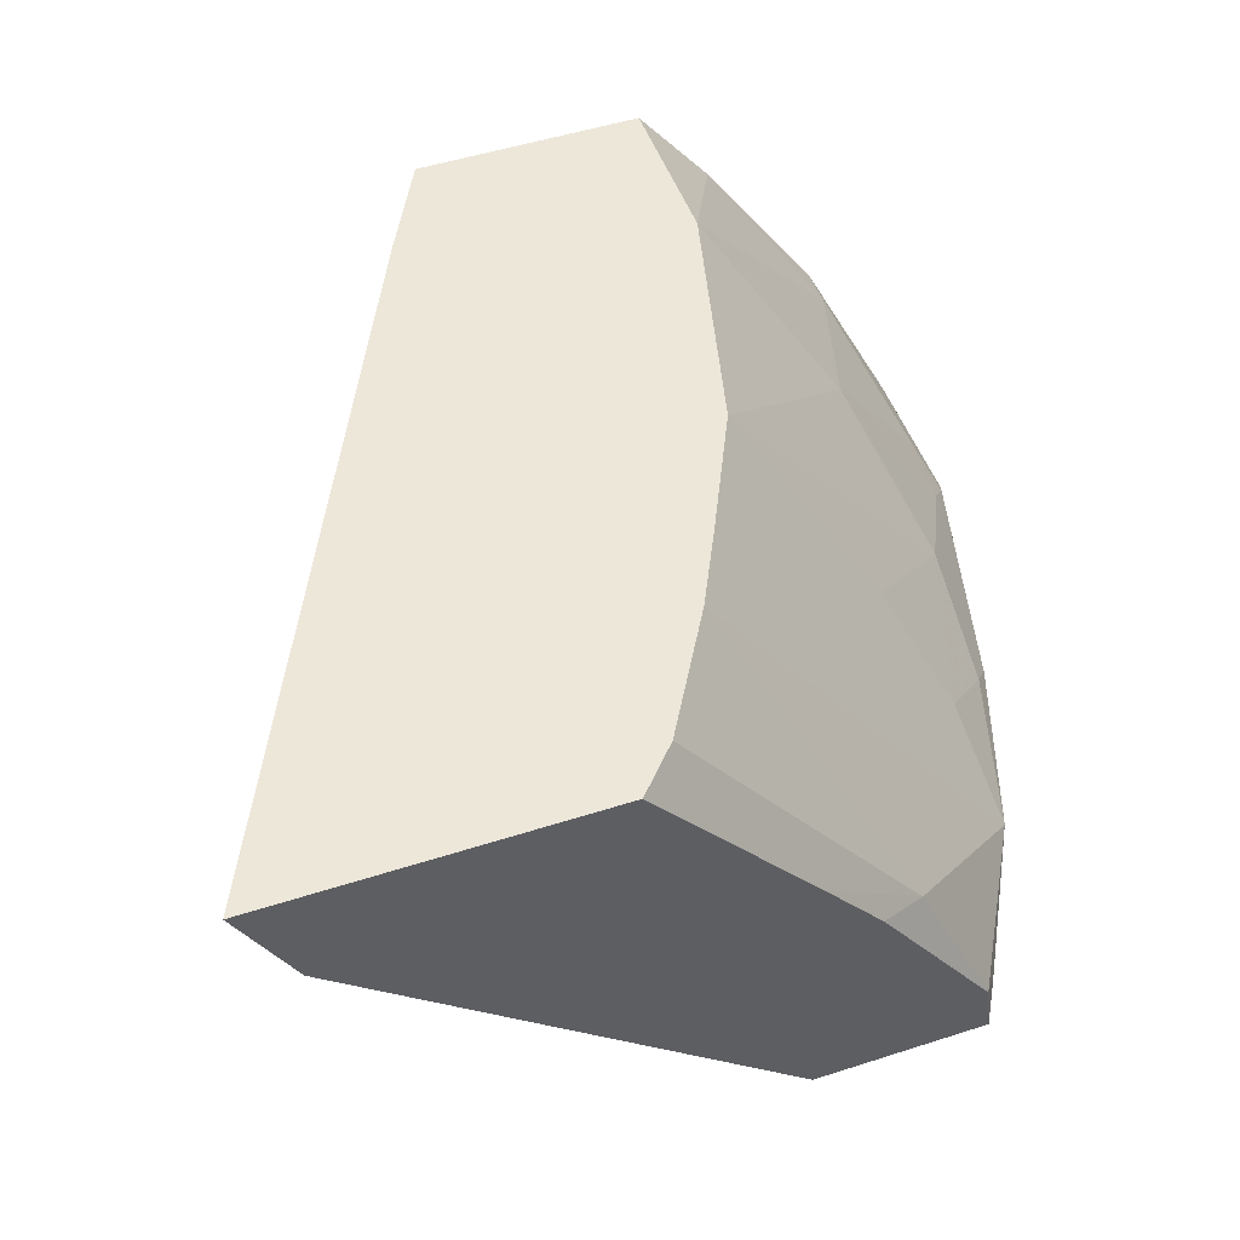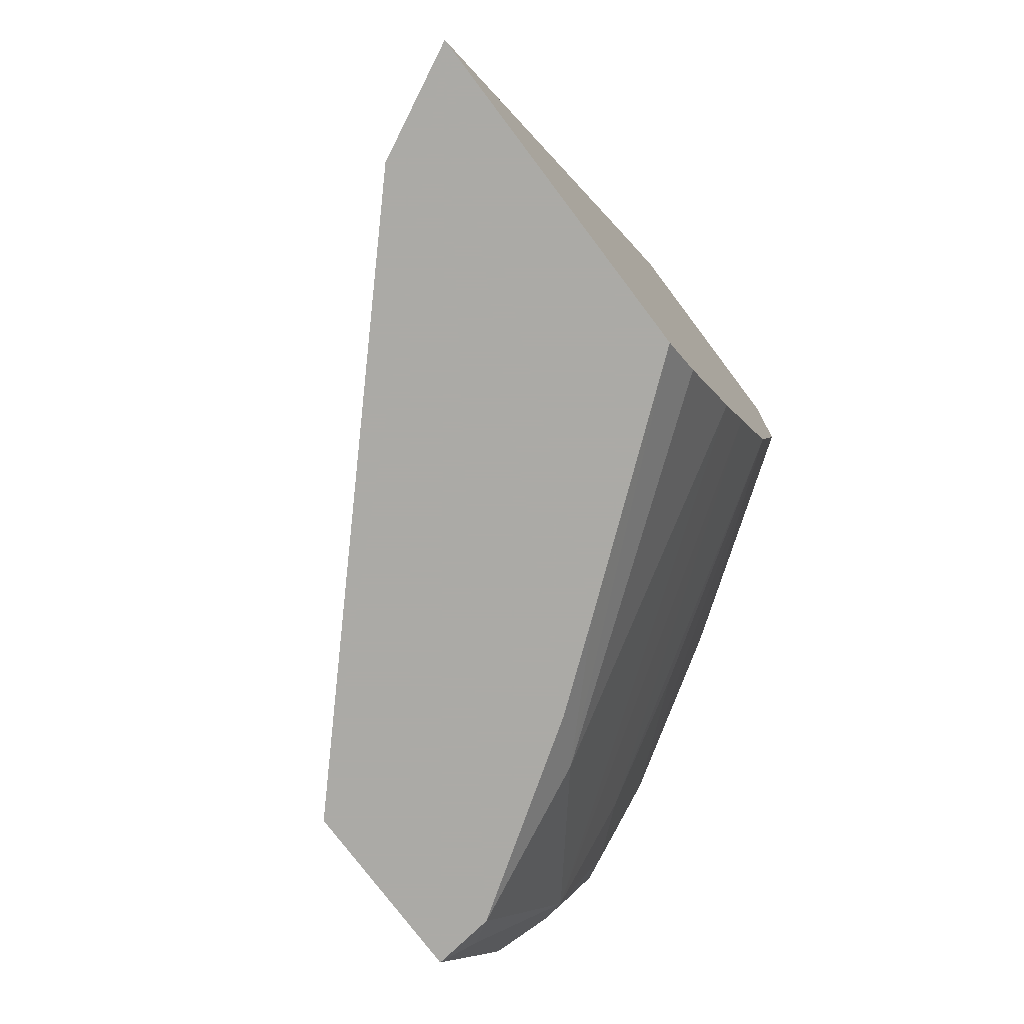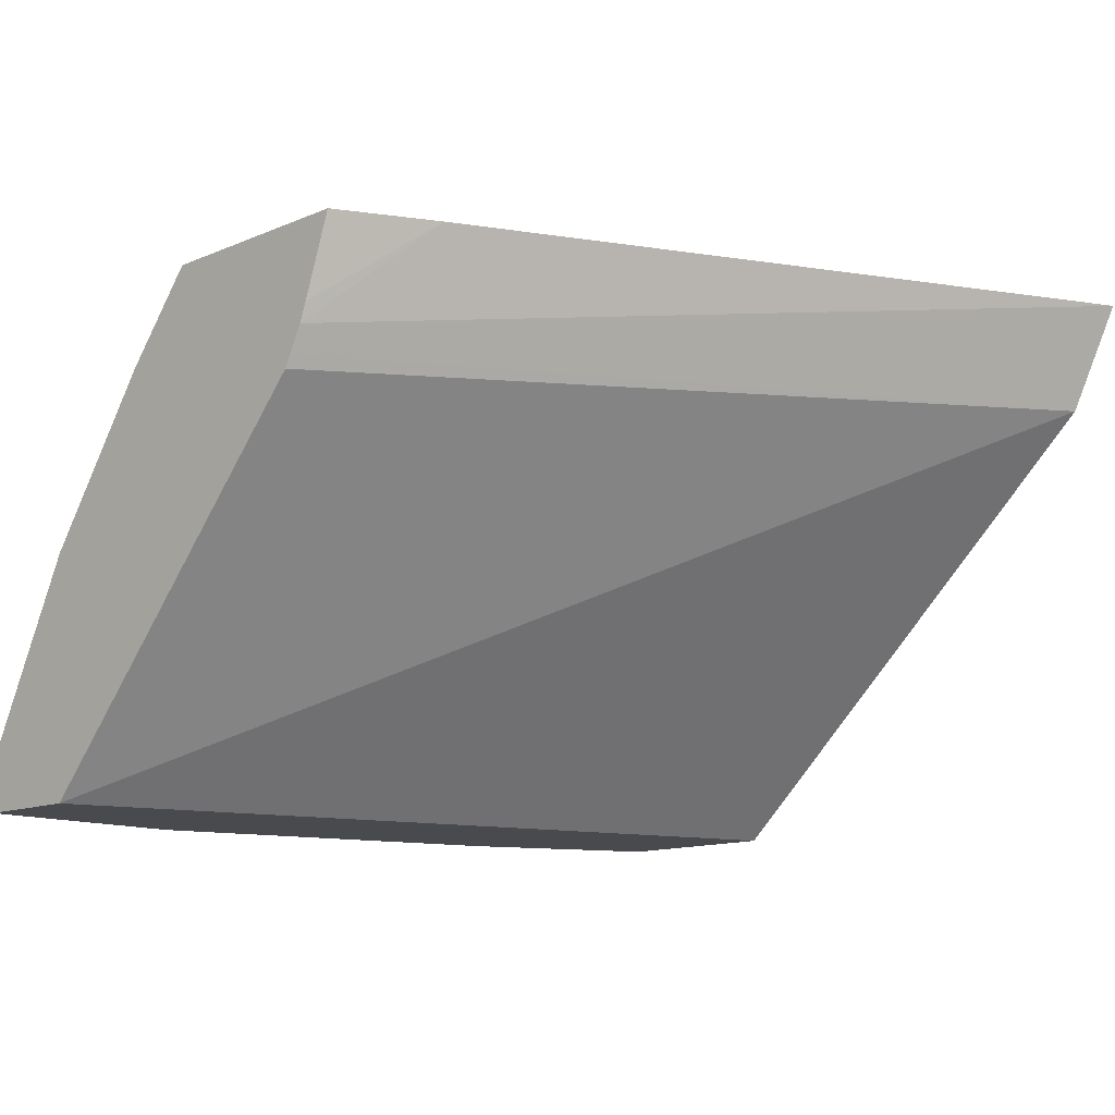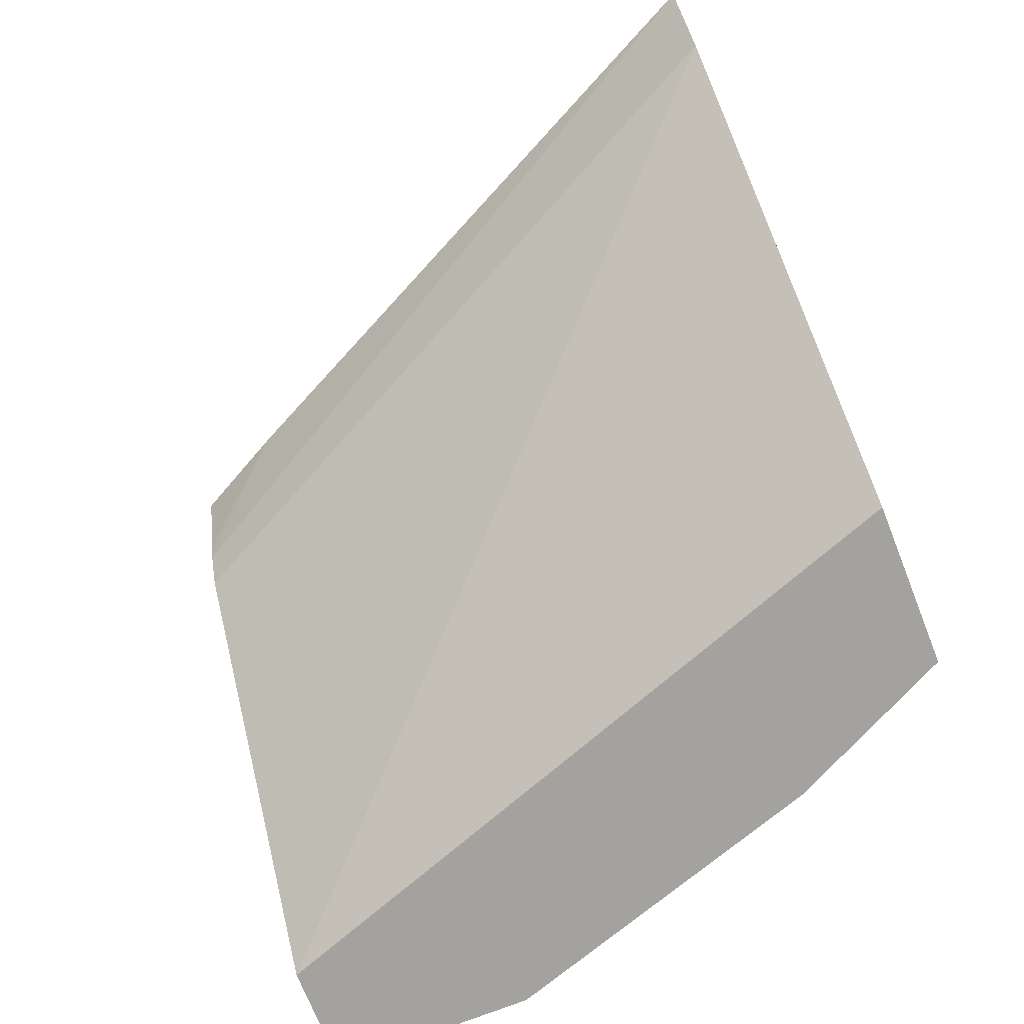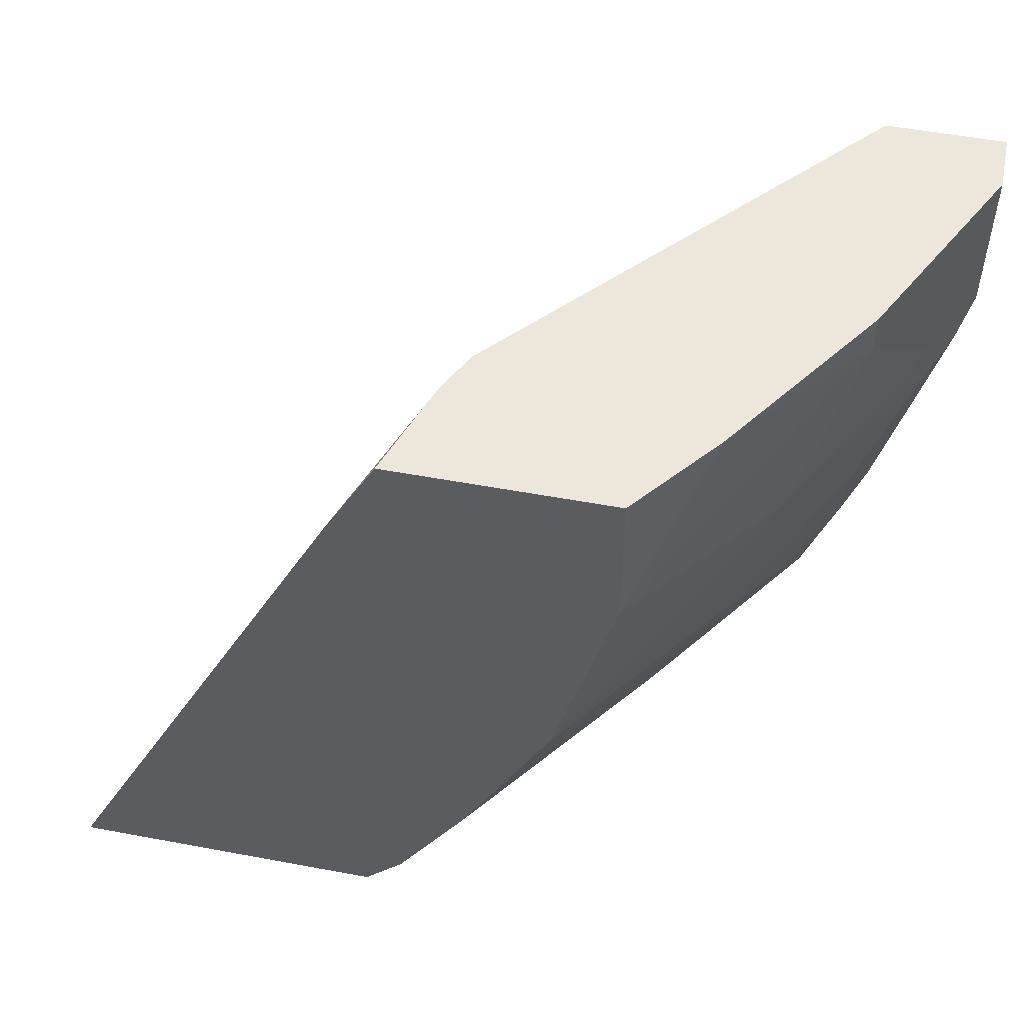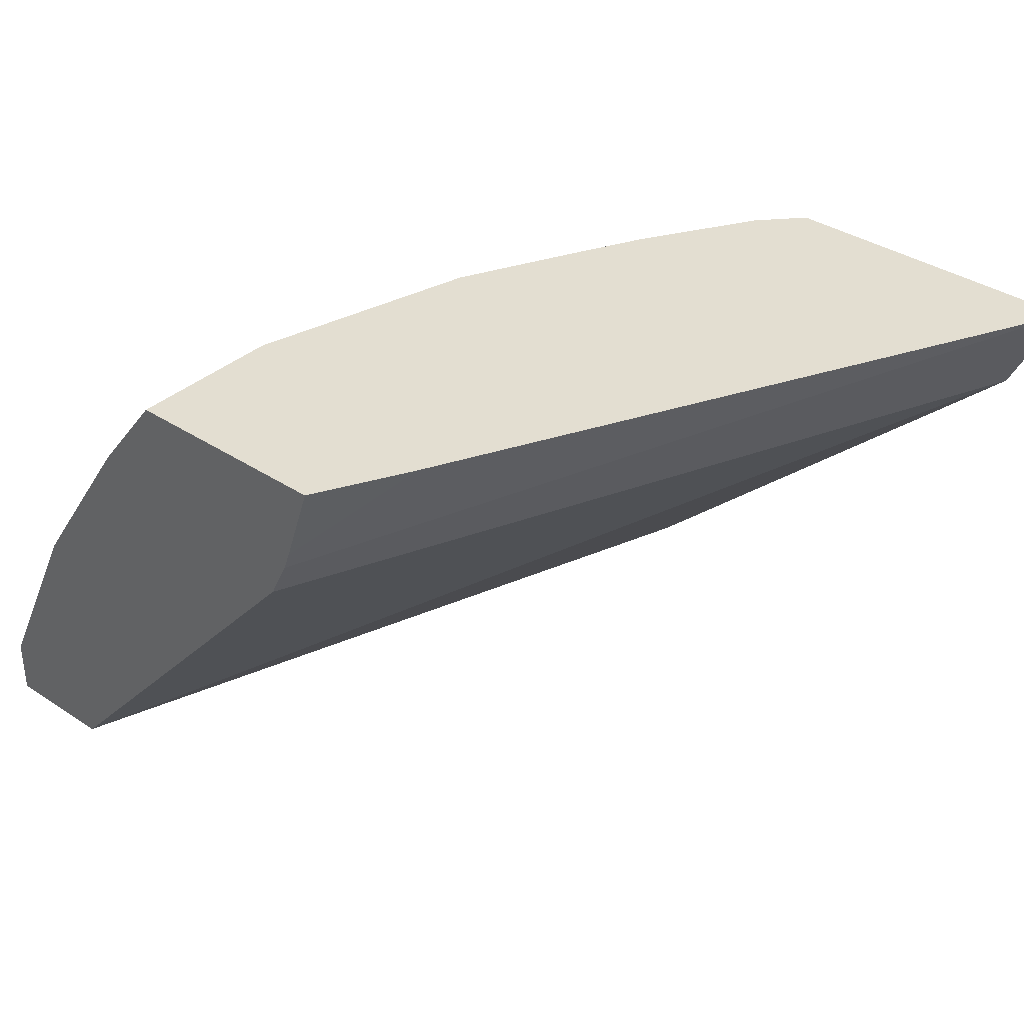
<metadata>
{"format":"obj","ext":"obj","renderer":"f3d","projection":"perspective","resolution":1024,"background":"white","views":[{"elev":50.2,"azim":160.5,"up":"+Y"},{"elev":-75.9,"azim":126.9,"up":"+Z"},{"elev":-12.8,"azim":44.3,"up":"+Y"},{"elev":-72.5,"azim":111.6,"up":"+Y"},{"elev":52.5,"azim":-168.6,"up":"+Z"},{"elev":36.1,"azim":40.8,"up":"+Y"}]}
</metadata>
<code>
v -0.2324 0.7617 -0.2684
v -0.2491 0.7282 -0.2684
v -0.3378 0.7617 -0.2684
v -0.3357 0.7617 -0.0575
v -0.3642 0.7283 -0.0255
v -0.3684 0.7197 -0.0255
v -0.3929 0.5939 -0.2684
v -0.3706 0.7155 -0.0255
v -0.4791 0.5939 -0.0255
v -0.3509 0.7617 -0.2541
v -0.3897 0.6963 -0.2684
v -0.4264 0.6612 -0.2587
v -0.3525 0.7617 -0.0255
v -0.3618 0.7346 -0.0255
v -0.4503 0.5939 -0.2684
v -0.5175 0.5939 -0.0255
v -0.3738 0.7617 -0.2156
v -0.4096 0.6709 -0.2684
v -0.448 0.6133 -0.2683
v -0.4743 0.6229 -0.2204
v -0.4241 0.7617 -0.0255
v -0.4536 0.5939 -0.2619
v -0.4503 0.5941 -0.2684
v -0.5175 0.6133 -0.0255
v -0.5175 0.5939 -0.09585
v -0.3858 0.7617 -0.1916
v -0.4479 0.6133 -0.2684
v -0.448 0.6131 -0.2684
v -0.4552 0.6037 -0.2587
v -0.4663 0.6133 -0.2364
v -0.4727 0.6133 -0.2236
v -0.4791 0.6133 -0.2108
v -0.4935 0.6229 -0.1629
v -0.4863 0.6325 -0.1725
v -0.4672 0.6516 -0.1916
v -0.4241 0.7617 -0.07668
v -0.4474 0.7326 -0.0255
v -0.4536 0.5941 -0.2619
v -0.46 0.5939 -0.2491
v -0.4855 0.6772 -0.0255
v -0.5175 0.6133 -0.07668
v -0.5175 0.5941 -0.09585
v -0.4791 0.5939 -0.2108
v -0.4043 0.7617 -0.1533
v -0.46 0.5941 -0.2491
v -0.4727 0.5939 -0.2236
v -0.4983 0.6133 -0.1533
v -0.5127 0.6229 -0.08626
v -0.4935 0.642 -0.1246
v -0.4863 0.6516 -0.1342
v -0.4672 0.6708 -0.1533
v -0.448 0.6899 -0.1725
v -0.4663 0.6963 -0.09585
v -0.4855 0.6772 -0.03833
v -0.5047 0.6389 -0.07668
v -0.5055 0.6325 -0.09585
v -0.4743 0.6804 -0.1054
f 24 40 54
f 24 54 55
f 24 55 41
f 25 42 32
f 25 32 43
f 31 46 43
f 29 45 31
f 29 38 45
f 31 43 32
f 23 38 29
f 26 35 44
f 29 31 30
f 20 31 32
f 22 39 45
f 21 36 37
f 20 35 26
f 20 34 35
f 20 33 34
f 20 47 33
f 20 32 47
f 20 30 31
f 20 29 30
f 31 45 39
f 19 29 20
f 22 45 38
f 31 39 46
f 53 55 54
f 33 47 41
f 19 23 29
f 53 56 55
f 53 57 56
f 50 57 53
f 50 56 57
f 48 50 49
f 48 56 50
f 48 55 56
f 44 50 53
f 44 51 50
f 44 52 51
f 41 55 48
f 41 47 42
f 37 54 40
f 36 44 53
f 36 54 37
f 36 53 54
f 35 52 44
f 35 51 52
f 35 50 51
f 34 50 35
f 33 50 34
f 33 49 50
f 33 48 49
f 33 41 48
f 32 42 47
f 19 28 23
f 7 39 22
f 18 27 19
f 3 12 10
f 3 11 12
f 2 9 7
f 2 8 9
f 2 6 8
f 1 6 2
f 1 5 6
f 1 4 5
f 1 13 4
f 1 21 13
f 1 36 21
f 4 13 14
f 1 26 44
f 1 10 17
f 1 3 10
f 1 11 3
f 1 18 11
f 1 27 18
f 1 28 27
f 1 23 28
f 1 15 23
f 1 7 15
f 1 2 7
f 19 27 28
f 1 17 26
f 4 14 5
f 1 44 36
f 5 13 21
f 17 20 26
f 5 14 13
f 16 42 25
f 16 41 42
f 16 24 41
f 15 38 23
f 15 22 38
f 12 18 19
f 12 19 20
f 11 18 12
f 10 12 17
f 7 22 15
f 12 20 17
f 5 16 9
f 7 43 46
f 7 25 43
f 7 16 25
f 7 9 16
f 5 8 6
f 5 9 8
f 5 21 37
f 5 24 16
f 5 40 24
f 7 46 39
f 5 37 40

</code>
